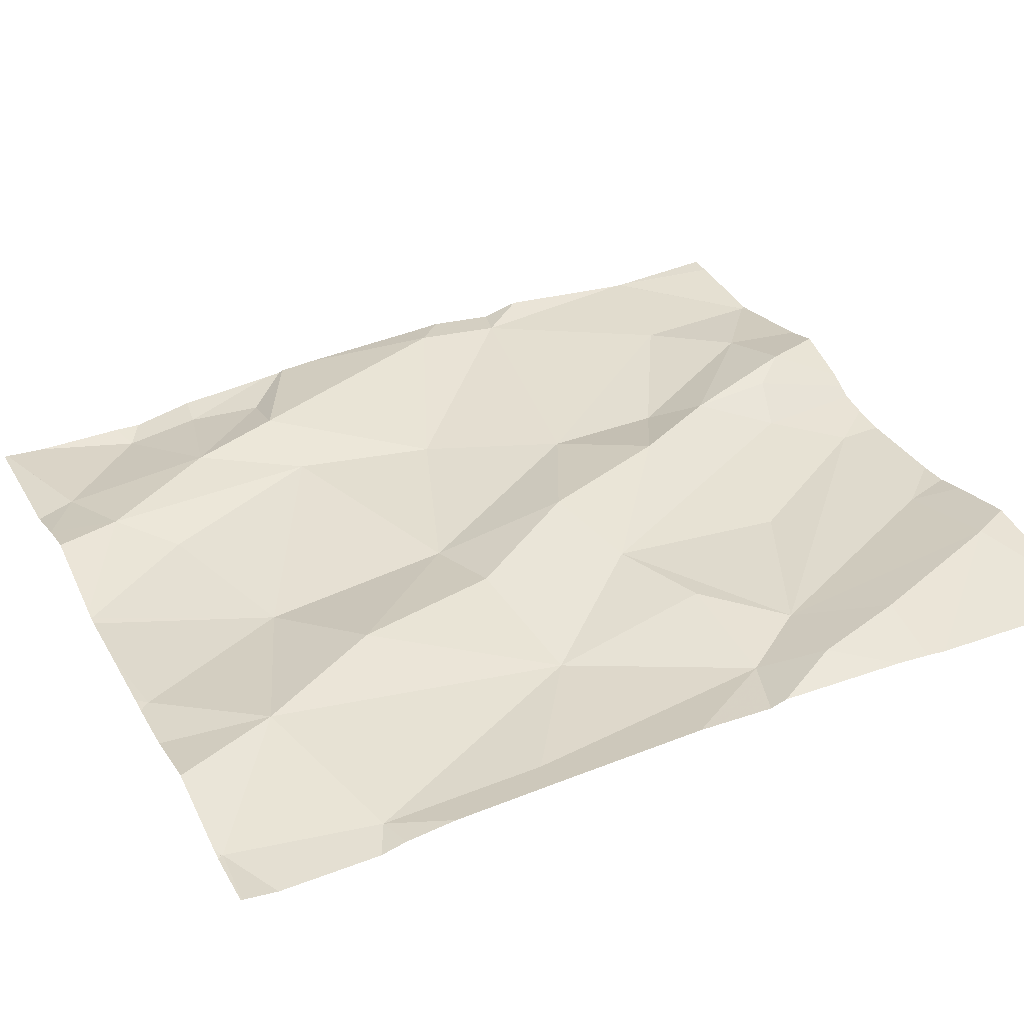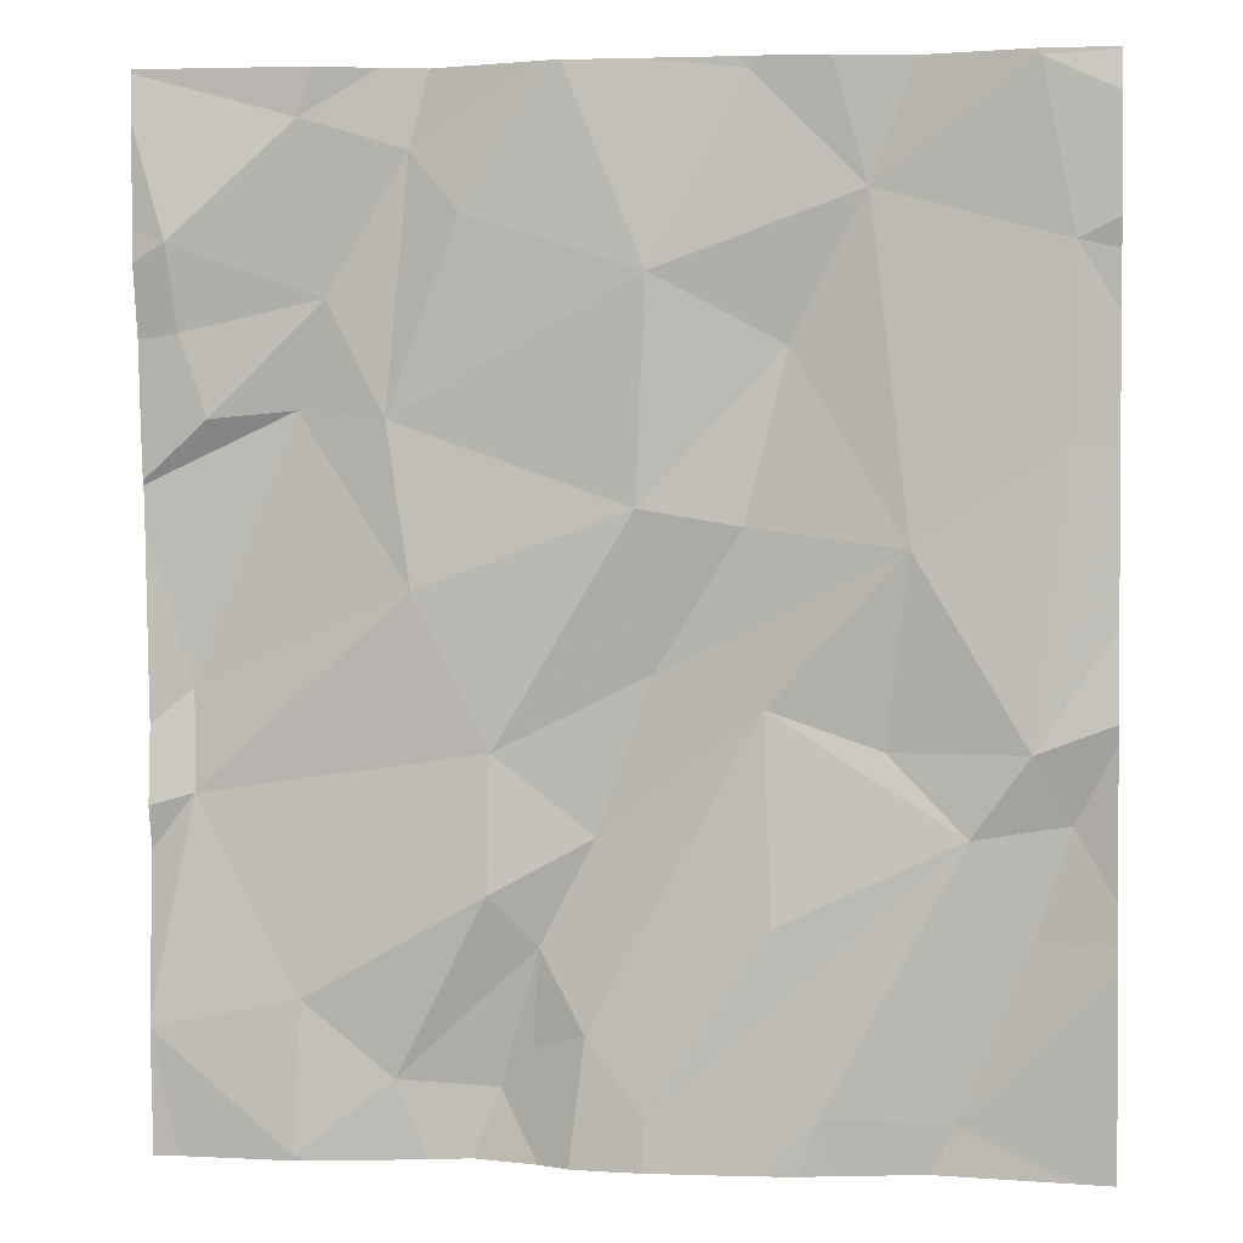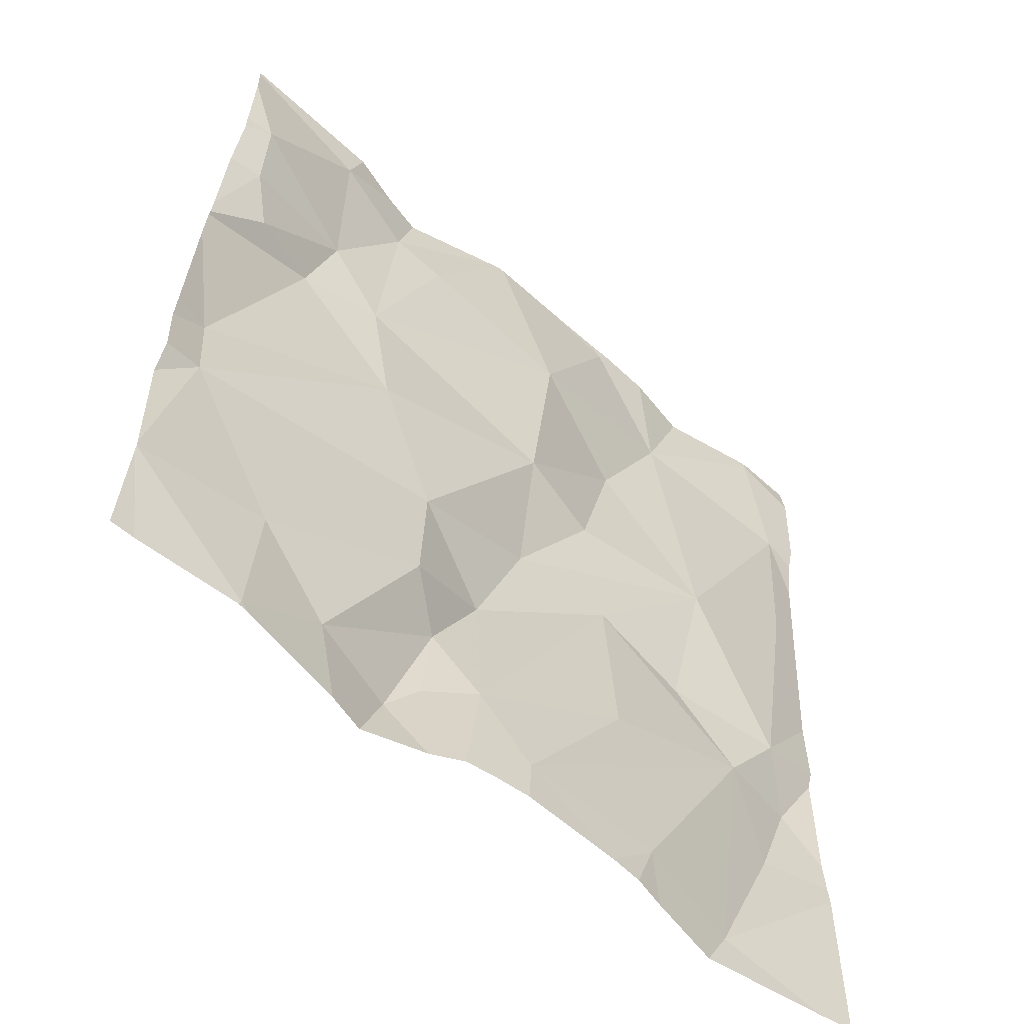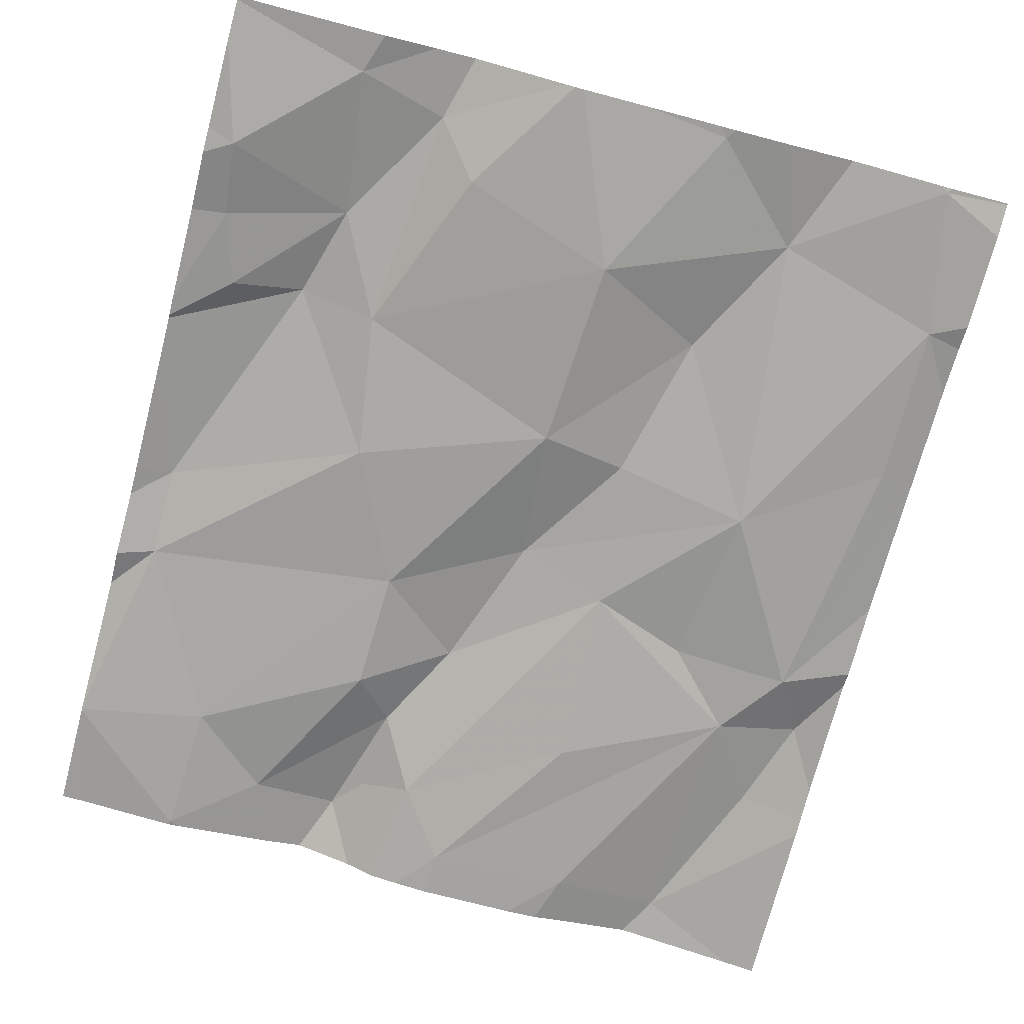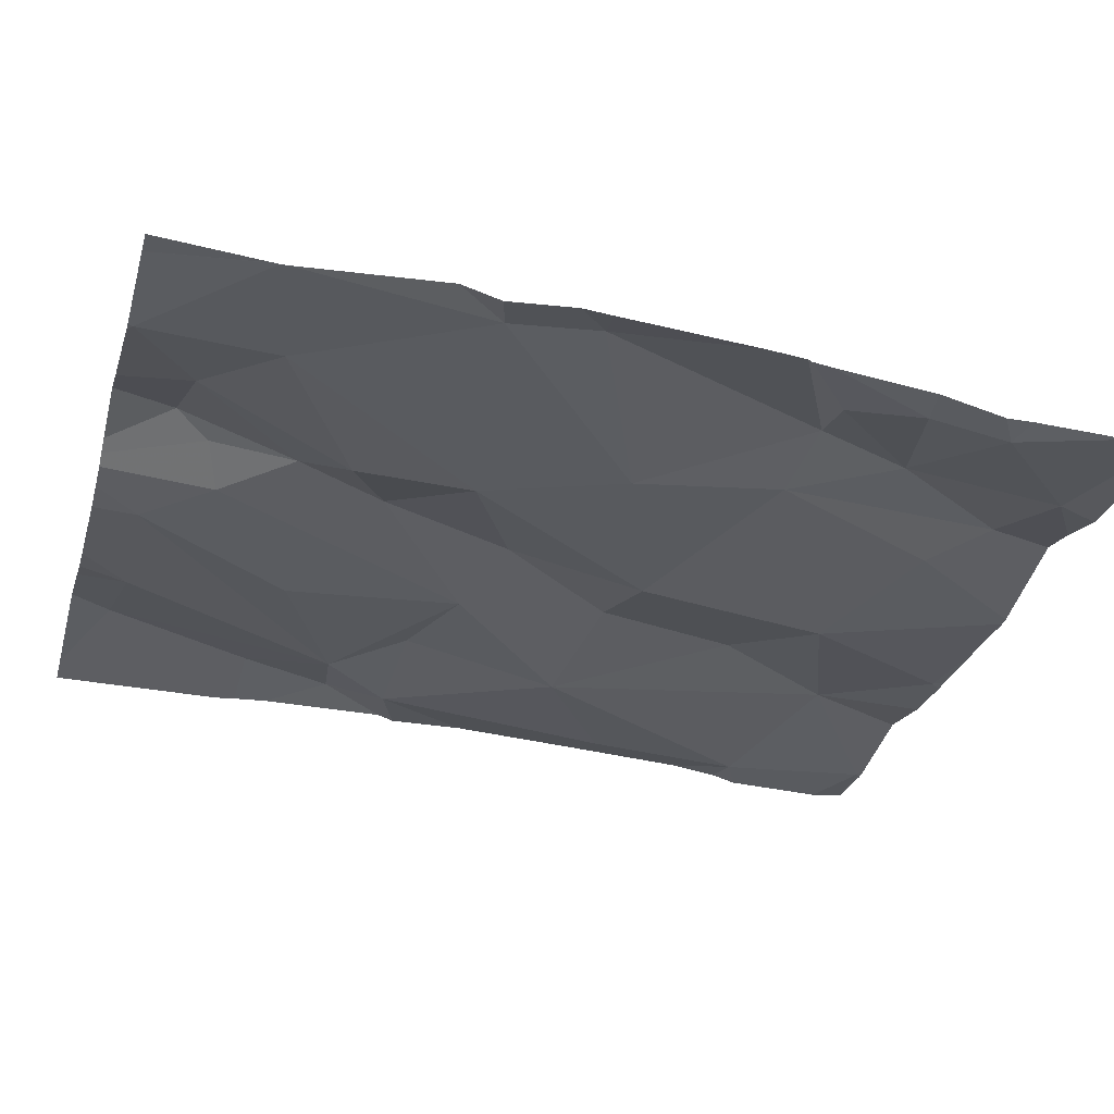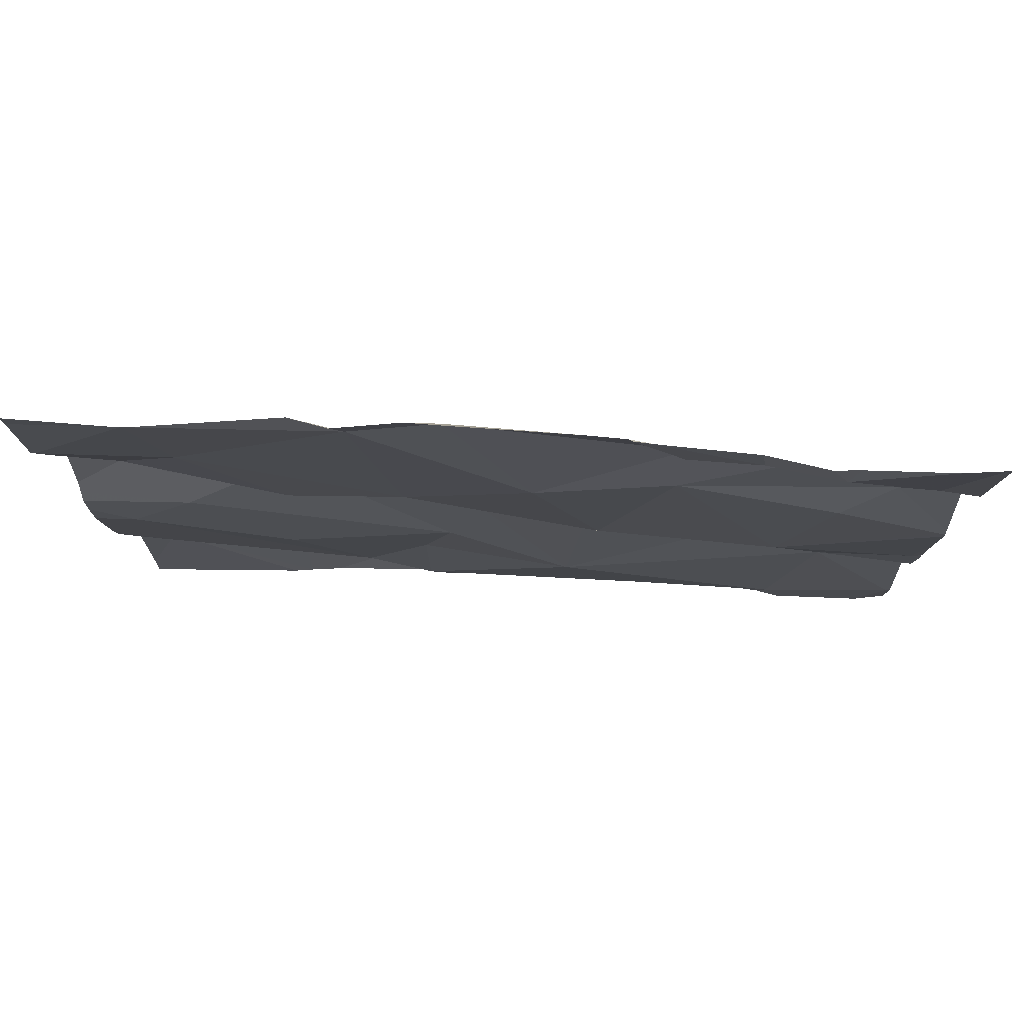
<metadata>
{"format":"obj","ext":"obj","renderer":"f3d","projection":"perspective","resolution":1024,"background":"white","views":[{"elev":33.2,"azim":-115.5,"up":"+Z"},{"elev":1.2,"azim":-172.7,"up":"+Y"},{"elev":-59.9,"azim":138.0,"up":"+Y"},{"elev":-74.8,"azim":165.2,"up":"+Z"},{"elev":-28.7,"azim":74.7,"up":"+Z"},{"elev":-9.7,"azim":91.3,"up":"+Z"}]}
</metadata>
<code>
v -120.9 283.2 500.9
v -120.9 283.2 500.9
v -120 283.1 500.9
v -120 282.9 500.9
v -120.9 283.2 500.9
v -120.7 283.1 500.9
v -120.9 283.2 500.9
v -120.8 283.2 500.9
v -120.9 283.2 500.9
v -120 283.2 500.9
v -120.3 283.2 500.9
v -120.3 283.2 500.9
v -120.7 283.2 500.9
v -120.6 283.2 500.9
v -120.2 283.2 500.9
v -120.4 282.2 500.9
v -120.4 282.2 500.9
v -120.5 283.2 500.9
v -120.6 283.2 500.9
v -120.1 283.1 500.9
v -120.6 283.2 500.9
v -120.2 283.2 500.9
v -120.5 283 500.9
v -120.4 283.2 500.9
v -120.4 283.2 500.9
v -120.4 283.2 500.9
v -120.3 283.2 500.9
v -120.4 282.2 500.9
v -120.7 282.6 500.9
v -120.6 282.6 500.9
v -120.2 282.2 500.9
v -120.5 282.2 500.9
v -120.1 283 500.9
v -120.5 282.2 500.9
v -120.1 282.6 500.9
v -120.2 282.9 500.9
v -120.1 282.9 500.9
v -120.3 282.2 500.9
v -120.1 282.5 500.9
v -120.6 282.2 500.9
v -120.2 282.2 500.9
v -120.5 282.3 500.9
v -120.6 282.4 500.9
v -120.3 282.2 500.9
v -120.2 282.2 500.9
v -120.2 282.3 500.9
v -120.5 282.5 500.9
v -120.4 282.4 500.9
v -120.3 282.7 500.9
v -120.4 282.4 500.9
v -120.4 282.6 500.9
v -120.5 282.8 500.9
v -120.5 282.6 500.9
v -120.3 282.9 500.9
v -120.2 283 500.9
v -120.6 282.8 500.9
v -120.7 283 500.9
v -120.3 283.1 500.9
v -120.8 282.5 500.9
v -120.5 282.2 500.9
v -120.4 282.3 500.9
v -120.4 282.2 501
v -120.7 282.2 500.9
v -120.8 282.8 500.9
v -120.3 282.2 500.9
v -120.2 282.2 500.9
v -120.9 282.5 500.9
v -120.9 282.4 500.9
v -120.8 282.2 500.9
v -120 282.8 500.9
v -120.9 282.6 500.9
v -120 283.2 500.9
v -120.9 282.9 500.9
v -120 283.2 500.9
v -120 283.2 500.9
v -120.9 283.1 500.9
v -120 283.2 500.9
v -121 283.2 500.9
v -121 283.2 500.9
v -121 283.2 500.9
v -121 283.2 500.9
v -121 282.4 500.9
v -121 282.4 500.9
v -121 282.4 500.9
v -121 282.6 500.9
v -121 282.9 500.9
v -121 282.7 500.9
v -121 283 500.9
v -121 283.1 500.9
v -121 283 500.9
v -121 282.6 500.9
v -120 283 500.9
v -120 282.5 500.9
v -120 282.3 500.9
v -120 282.8 500.9
v -120 282.6 500.9
v -120 283 500.9
v -120 282.8 500.9
v -120 282.5 500.9
v -120 282.6 500.9
v -120 282.3 500.9
v -120 282.3 500.9
v -120 282.3 500.9
v -120.7 282.2 500.9
v -120.7 282.2 500.9
v -120.8 282.2 500.9
v -120.9 282.2 500.9
v -121 282.2 500.9
v -120 282.2 500.9
v -120 282.2 500.9
v -120 282.2 500.9
f 2 1 9
f 5 1 2
f 95 35 96
f 1 5 80
f 9 1 7
f 7 1 6
f 8 6 13
f 13 6 21
f 11 22 15
f 74 22 77
f 18 21 23
f 19 21 18
f 24 58 27
f 26 27 12
f 25 23 24
f 12 27 11
f 14 21 19
f 107 69 84
f 43 60 42
f 64 29 30
f 30 29 59
f 27 58 54
f 45 46 44
f 33 37 70
f 27 55 22
f 106 69 107
f 105 63 69
f 20 33 92
f 36 35 95
f 70 36 98
f 104 63 105
f 35 39 99
f 94 46 101
f 48 51 47
f 52 53 51
f 30 43 42
f 47 30 42
f 45 44 65
f 60 63 40
f 62 44 50
f 101 45 102
f 48 47 50
f 49 51 39
f 39 35 49
f 48 50 44
f 51 49 52
f 51 53 47
f 22 20 10
f 56 57 64
f 54 55 27
f 54 36 55
f 54 52 49
f 57 56 52
f 23 52 54
f 53 52 56
f 52 23 57
f 23 54 58
f 27 22 11
f 48 44 46
f 59 43 30
f 51 48 46
f 103 102 109
f 18 23 25
f 36 37 55
f 30 47 53
f 20 55 33
f 17 61 16
f 16 42 28
f 50 61 62
f 13 21 14
f 63 60 59
f 6 23 21
f 55 20 22
f 36 54 49
f 30 53 64
f 23 6 57
f 42 61 50
f 64 53 56
f 37 33 55
f 42 50 47
f 42 60 34
f 39 51 46
f 59 60 43
f 23 58 24
f 24 27 26
f 65 62 38
f 35 36 49
f 38 62 17
f 105 69 106
f 59 67 68
f 59 29 71
f 68 67 82
f 59 71 67
f 69 68 83
f 94 39 46
f 59 68 69
f 64 71 29
f 63 59 69
f 71 73 86
f 64 76 73
f 64 73 71
f 7 6 8
f 66 45 41
f 93 39 94
f 86 76 90
f 76 64 6
f 28 42 34
f 85 71 91
f 6 1 76
f 76 1 79
f 64 57 6
f 92 33 4
f 3 20 97
f 78 1 81
f 79 1 78
f 16 61 42
f 81 1 80
f 4 33 70
f 70 37 36
f 82 67 85
f 83 68 82
f 72 22 10
f 107 84 108
f 84 69 83
f 75 20 3
f 85 67 71
f 17 62 61
f 86 73 76
f 87 71 86
f 88 76 89
f 10 20 75
f 77 22 72
f 89 76 79
f 90 76 88
f 34 60 32
f 74 15 22
f 91 71 87
f 31 45 66
f 96 35 100
f 97 20 92
f 98 36 95
f 32 60 40
f 99 39 93
f 40 63 104
f 100 35 99
f 101 46 45
f 41 45 65
f 102 45 31
f 65 44 62
f 109 102 31
f 110 103 109
f 111 103 110

</code>
